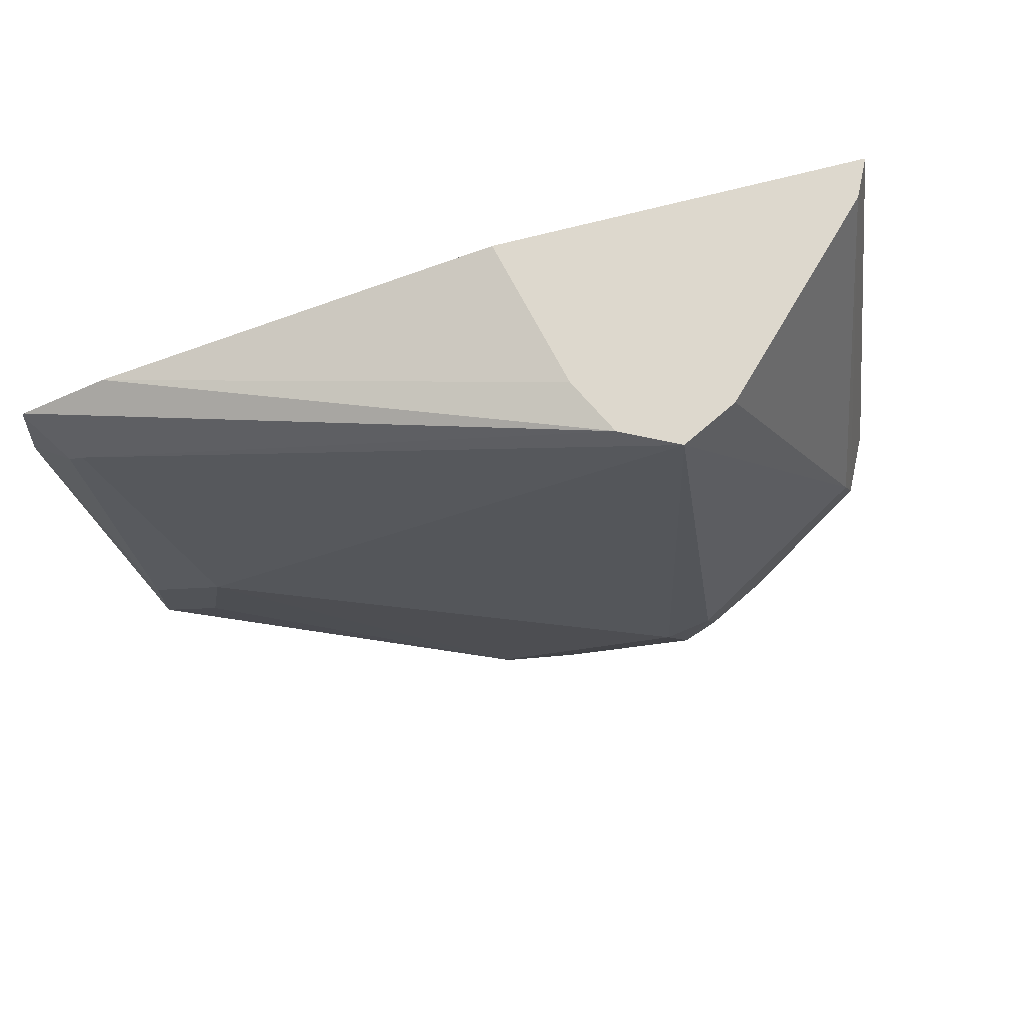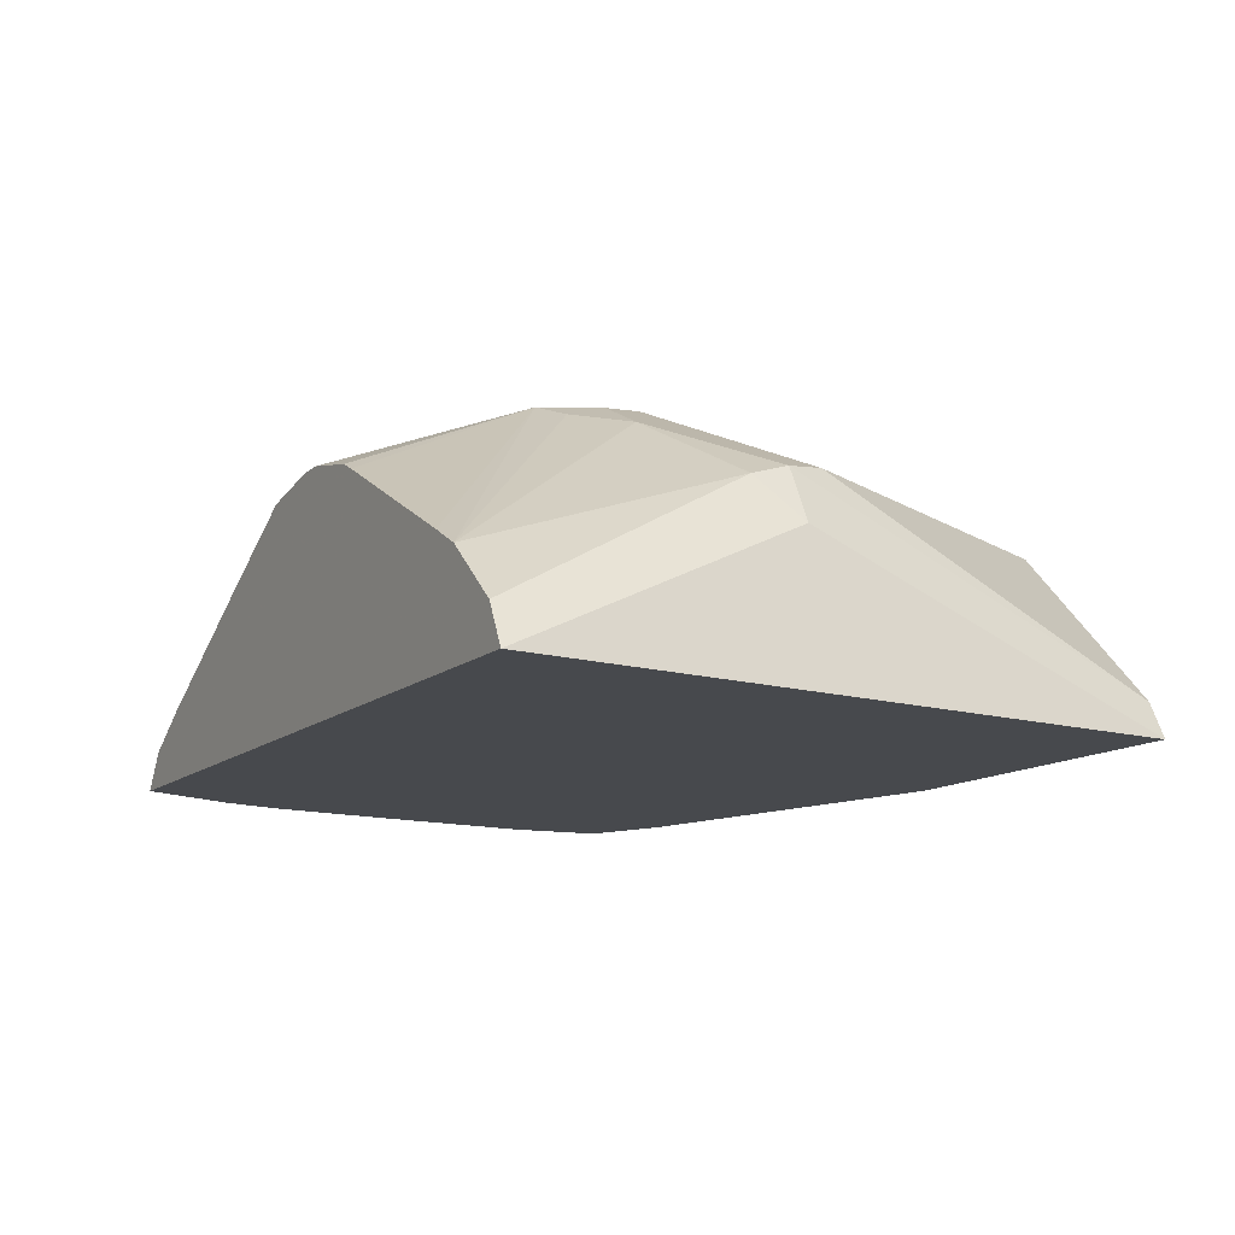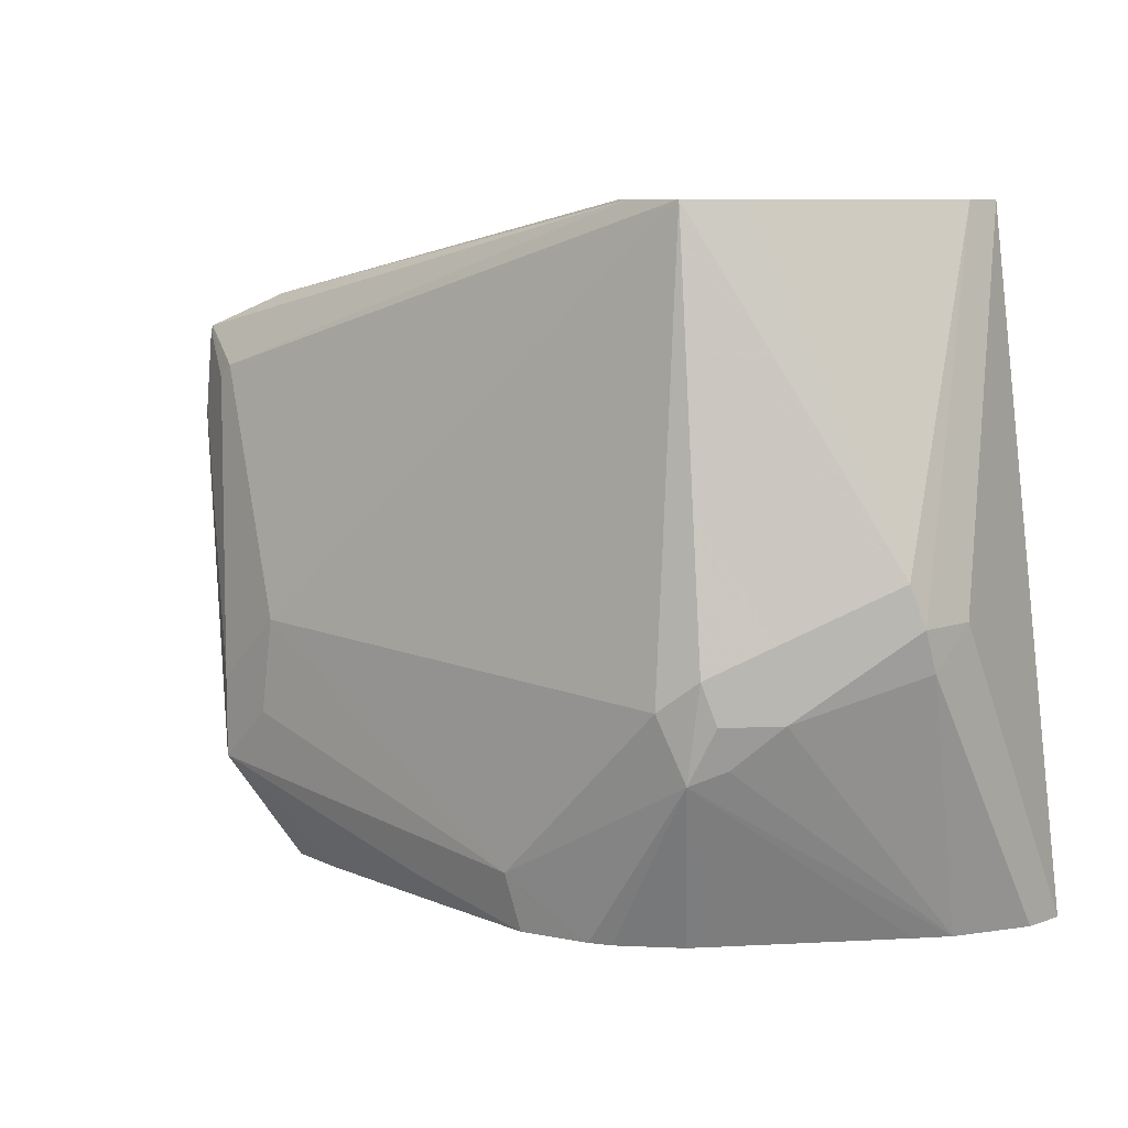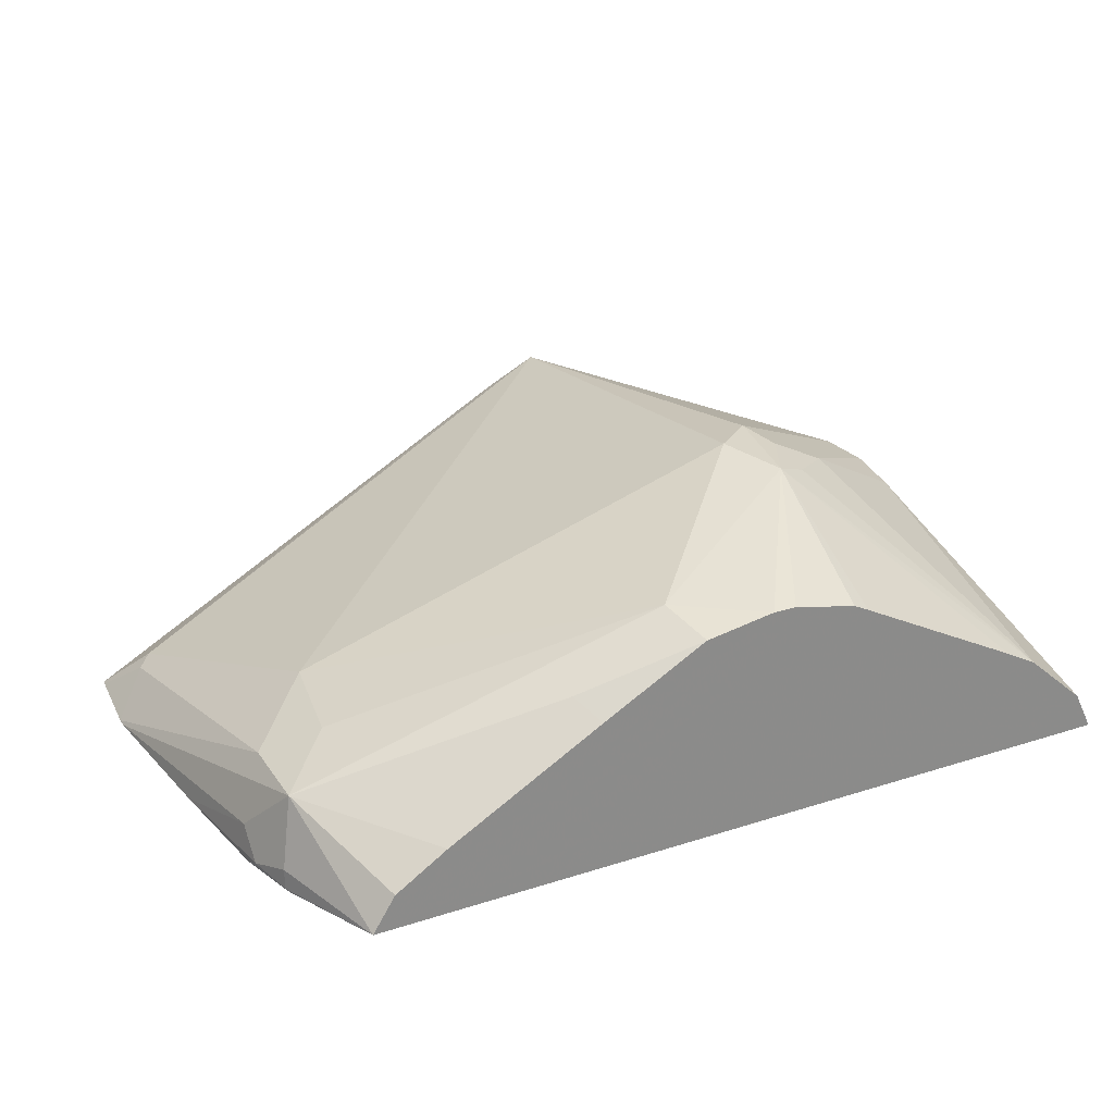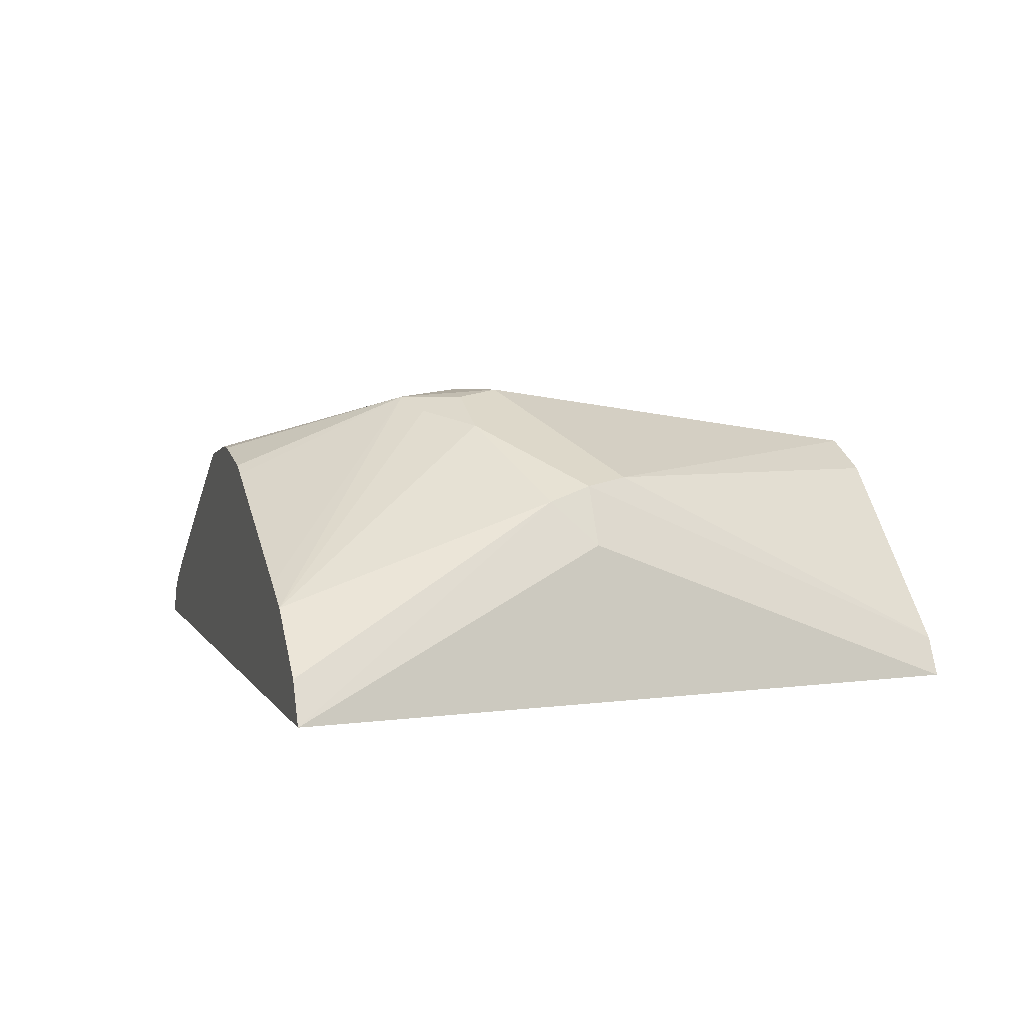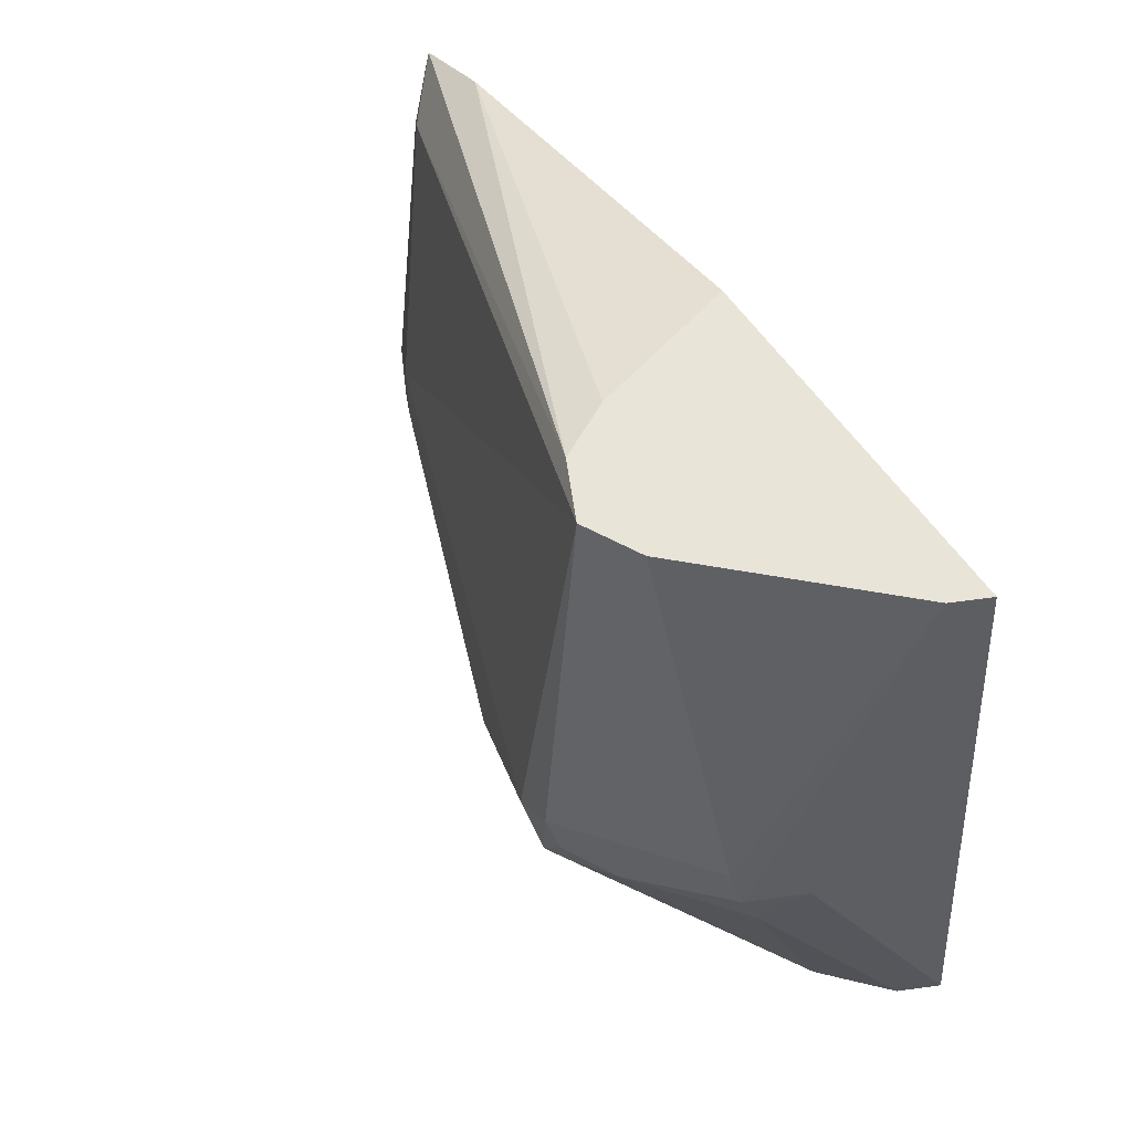
<metadata>
{"format":"obj","ext":"obj","renderer":"f3d","projection":"perspective","resolution":1024,"background":"white","views":[{"elev":72.2,"azim":165.6,"up":"+Z"},{"elev":-12.4,"azim":-118.6,"up":"+Y"},{"elev":8.4,"azim":-160.5,"up":"+Z"},{"elev":26.7,"azim":153.3,"up":"+Y"},{"elev":5.0,"azim":-107.4,"up":"+Y"},{"elev":59.8,"azim":-124.6,"up":"+Z"}]}
</metadata>
<code>
v -0.0221 0.2344 -0.0566
v -0.02785 0.2435 -0.0566
v -0.01393 0.2574 -0.02783
v -0.01045 0.2401 -0.03131
v -0.01045 0.2348 -0.03131
v -0.01121 0.2344 -0.03284
v -0.2257 0.2344 -0.0566
v -0.041 0.252 -0.0566
v -0.02785 0.2644 -0.0139
v -0.01393 0.2574 -0.006956
v 0.0021 0.2344 0.05778
v -0.006976 0.2435 -0.0139
v -0.07655 0.2783 -0.0487
v -0.1073 0.2893 -0.0566
v -0.1044 0.2922 -0.04174
v -0.006976 0.2366 -0.02086
v -0.01057 0.2344 -0.03097
v -0.006575 0.2344 -0.01624
v -0.2063 0.2344 0.1152
v -0.2087 0.2714 0.02088
v -0.2035 0.2818 0.01045
v -0.2206 0.2445 -0.0566
v -0.0805 0.2744 -0.0566
v -0.03133 0.2661 0.01045
v -0.006976 0.2435 0.06956
v 0.0021 0.2344 0.06048
v -0.002427 0.2344 0.01605
v -0.1252 0.2922 -0.0566
v -0.1531 0.3061 -0.0139
v -0.1461 0.3079 0.002613
v -0.2018 0.2435 0.1152
v -0.2018 0.2853 0.02088
v -0.1165 0.2344 0.1152
v -0.2046 0.2587 -0.0566
v -0.1739 0.2992 6.07e-06
v -0.01045 0.2453 0.07305
v -0.1461 0.2922 0.1152
v -1.866e-05 0.2344 0.0826
v 0.0004273 0.2344 0.08119
v -0.1313 0.2922 -0.0566
v -0.1618 0.3027 -0.01042
v -0.16 0.3061 6.07e-06
v -0.1565 0.3079 0.01045
v -0.148 0.2885 -0.0566
v -0.152 0.2865 -0.0566
v -0.1963 0.2632 -0.0566
v -0.16 0.2853 0.1152
v -0.1983 0.287 0.0313
v -0.02089 0.2344 0.09146
v -0.1252 0.2714 0.1152
v -0.1361 0.2872 0.1152
v -0.1322 0.2853 0.1152
f 25 36 38
f 19 47 31
f 20 32 21
f 21 34 22
f 24 37 36
f 21 35 34
f 24 30 37
f 19 37 47
f 21 32 35
f 19 51 37
f 15 28 29
f 19 50 52
f 19 33 50
f 19 32 20
f 19 31 32
f 16 27 18
f 15 30 24
f 15 29 30
f 14 28 15
f 25 38 39
f 13 23 14
f 19 52 51
f 25 39 26
f 37 48 47
f 29 41 35
f 12 27 16
f 49 52 50
f 42 48 43
f 38 52 49
f 37 43 48
f 36 52 38
f 36 51 52
f 36 37 51
f 33 49 50
f 32 42 35
f 28 40 29
f 32 48 42
f 31 47 48
f 30 43 37
f 29 34 41
f 29 46 34
f 29 45 46
f 29 44 45
f 29 40 44
f 29 43 30
f 29 42 43
f 29 35 42
f 31 48 32
f 11 27 12
f 34 35 41
f 10 24 36
f 1 40 28
f 1 44 40
f 1 45 44
f 1 46 45
f 1 34 46
f 1 22 34
f 1 7 22
f 1 19 7
f 1 33 19
f 1 49 33
f 1 28 14
f 1 38 49
f 1 11 26
f 1 27 11
f 1 18 27
f 1 17 18
f 1 6 17
f 1 5 6
f 1 4 5
f 1 3 4
f 1 2 3
f 10 36 25
f 1 39 38
f 1 14 23
f 1 26 39
f 1 8 2
f 1 23 8
f 10 25 26
f 9 15 24
f 8 23 13
f 7 21 22
f 7 20 21
f 5 18 17
f 5 16 18
f 5 17 6
f 4 16 5
f 4 12 16
f 7 19 20
f 3 10 26
f 3 14 15
f 3 13 14
f 3 8 13
f 3 12 4
f 3 11 12
f 3 26 11
f 2 8 3
f 3 24 10
f 3 9 24
f 3 15 9

</code>
